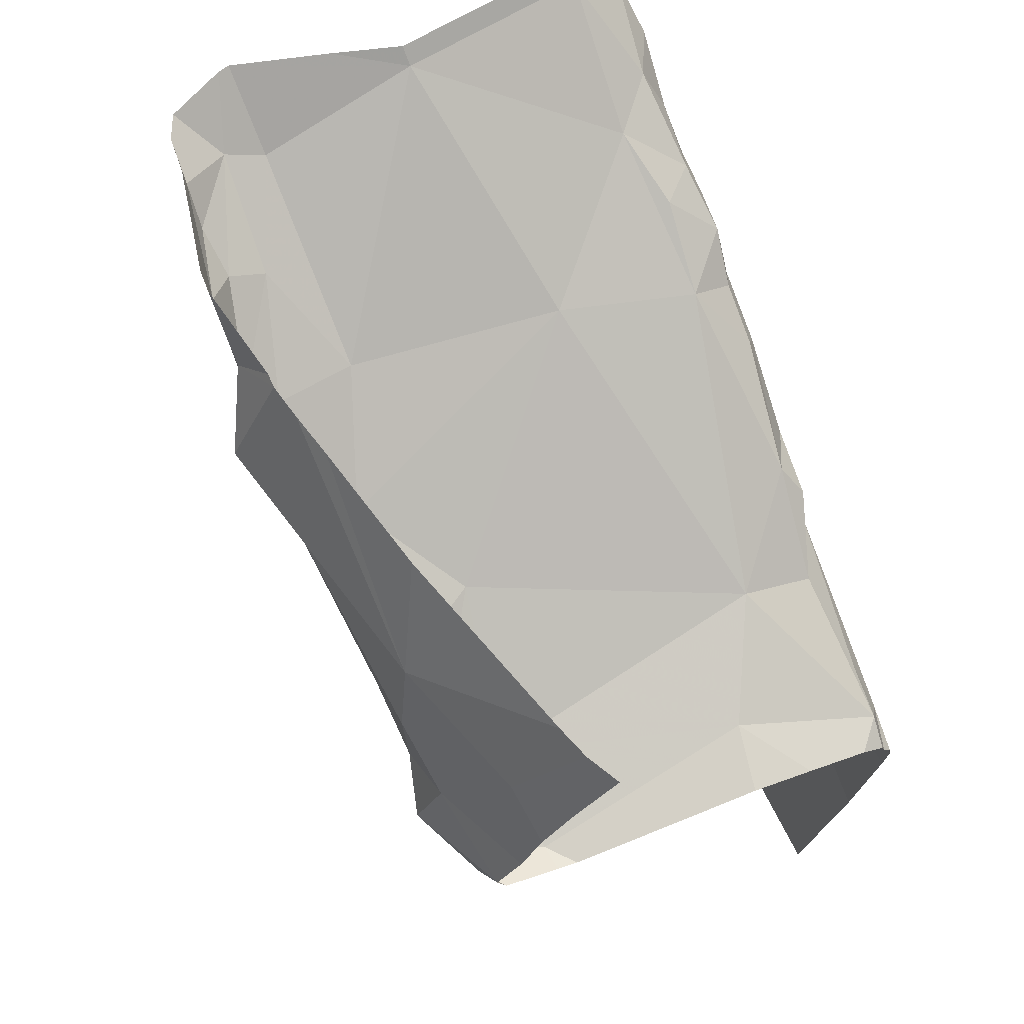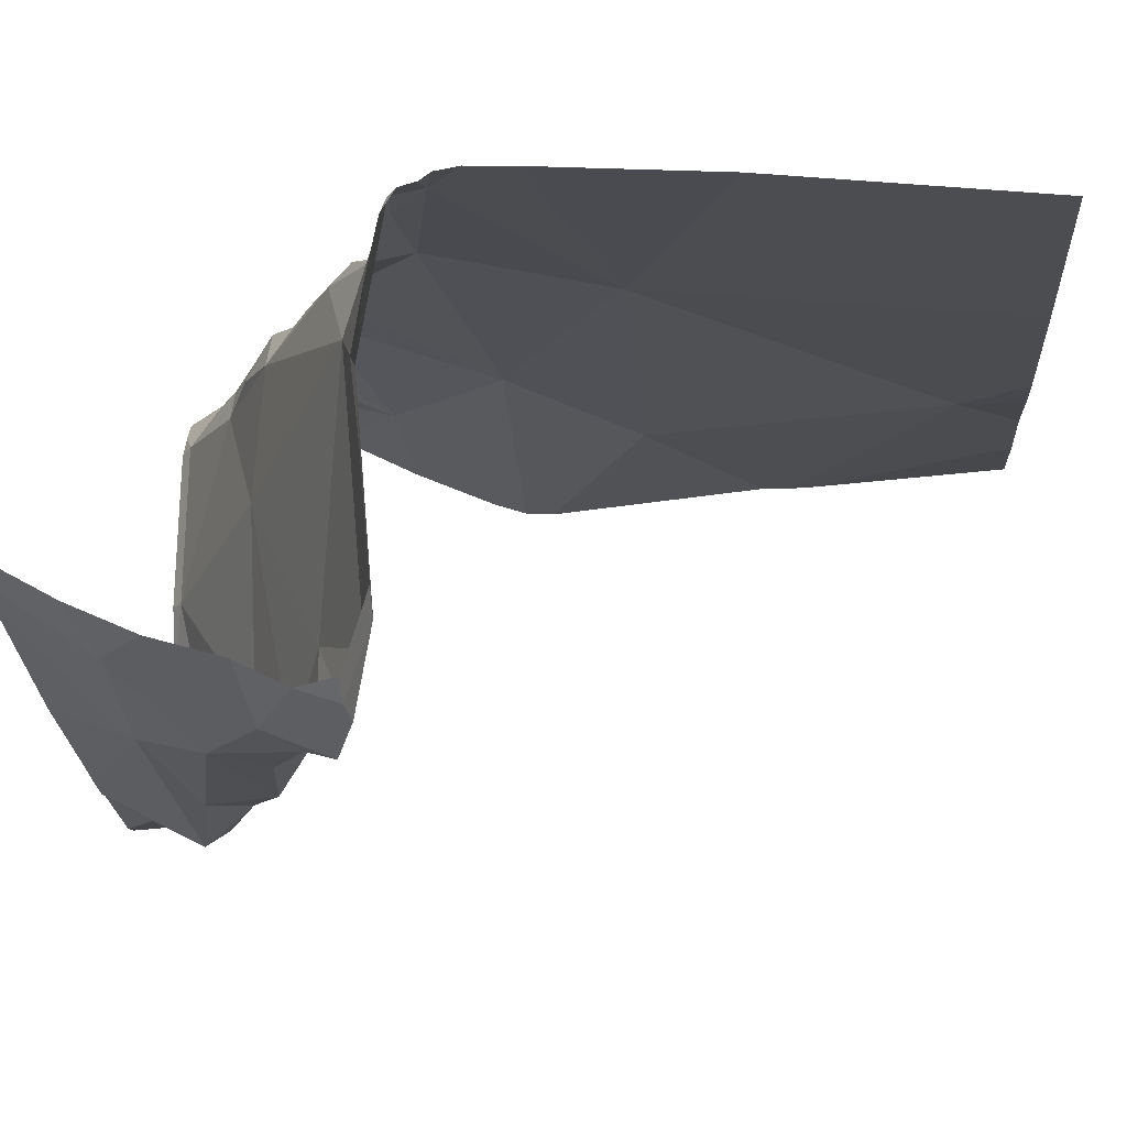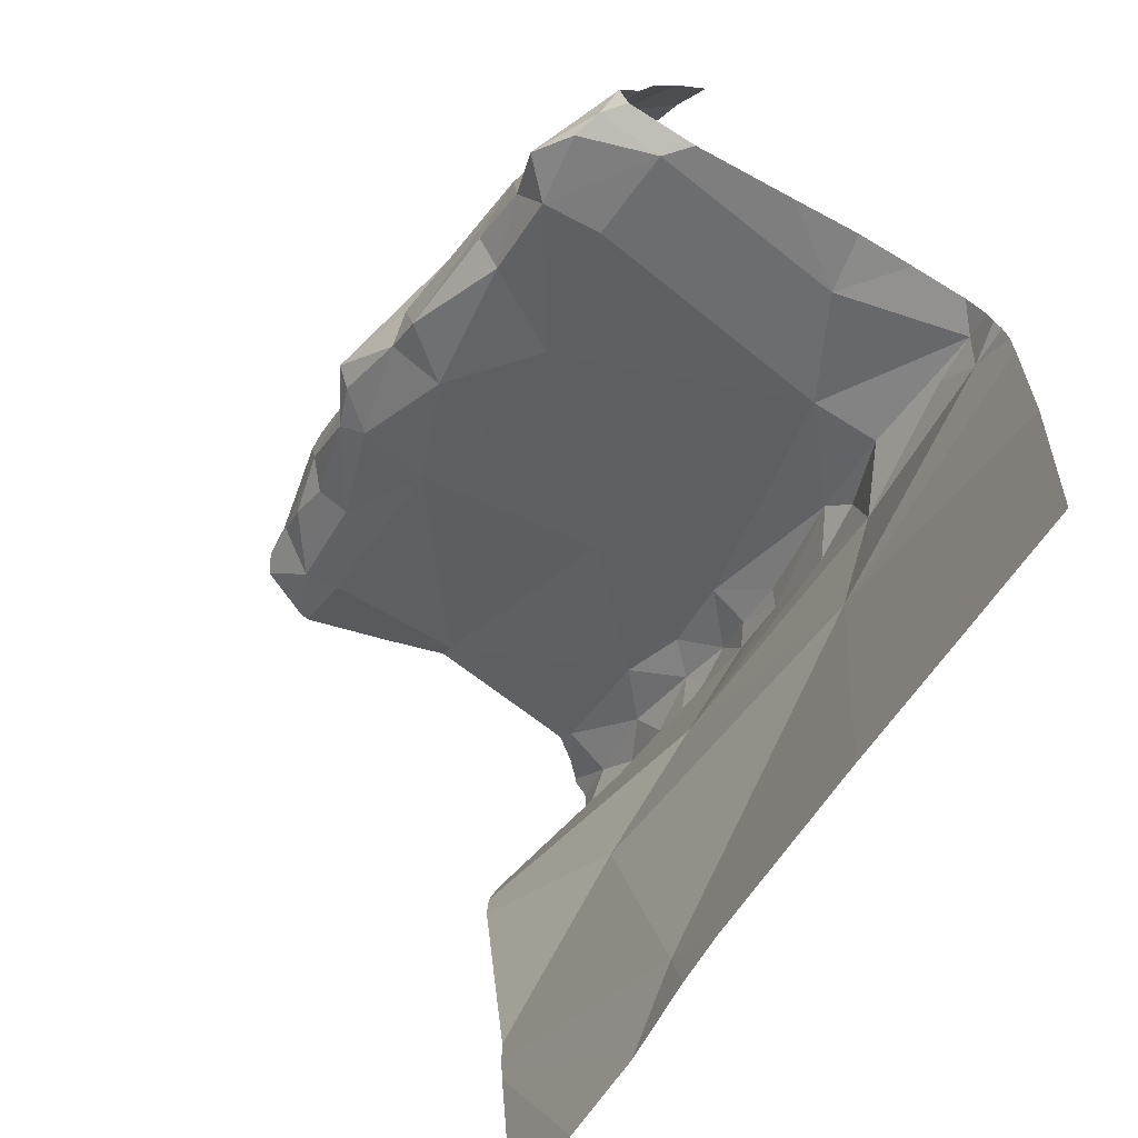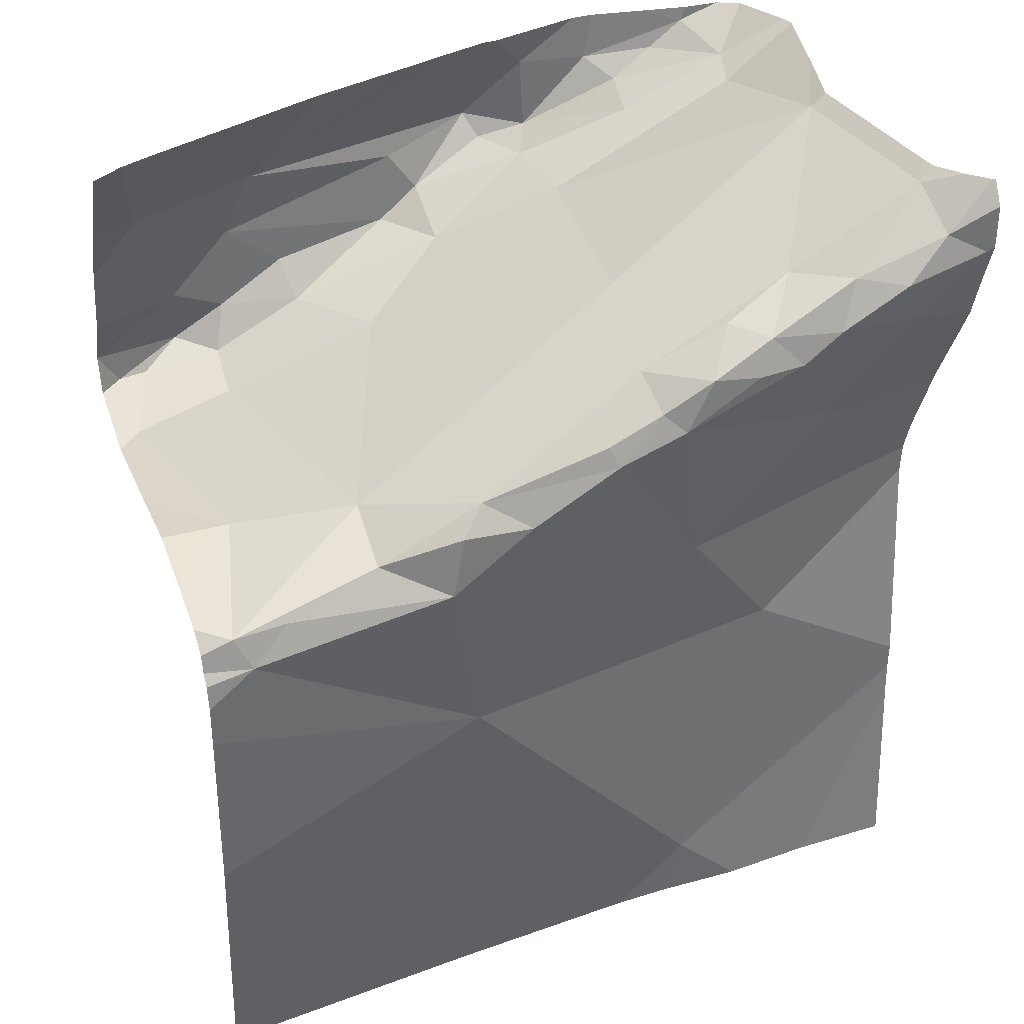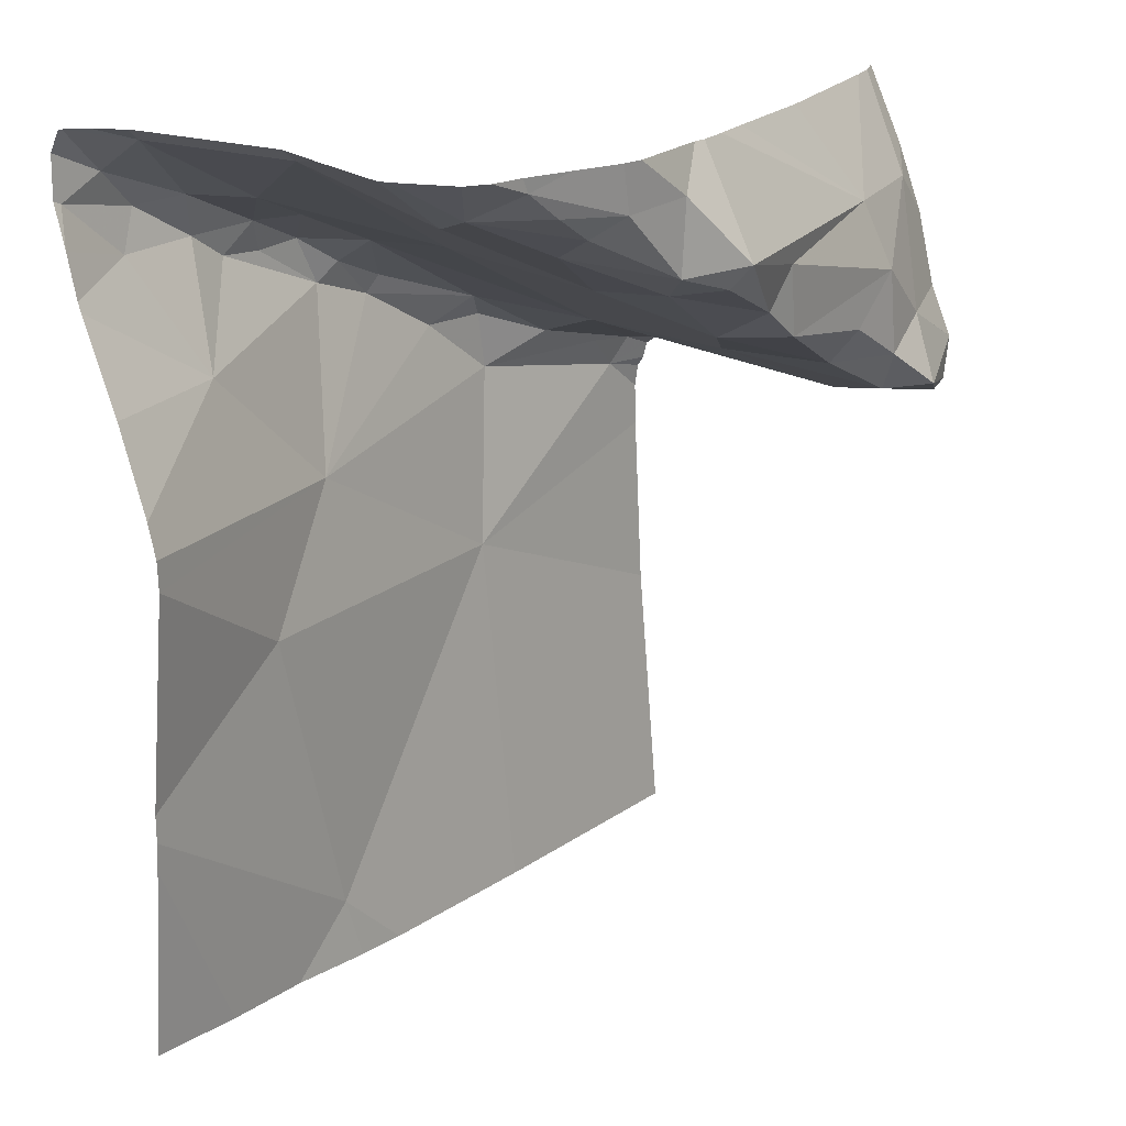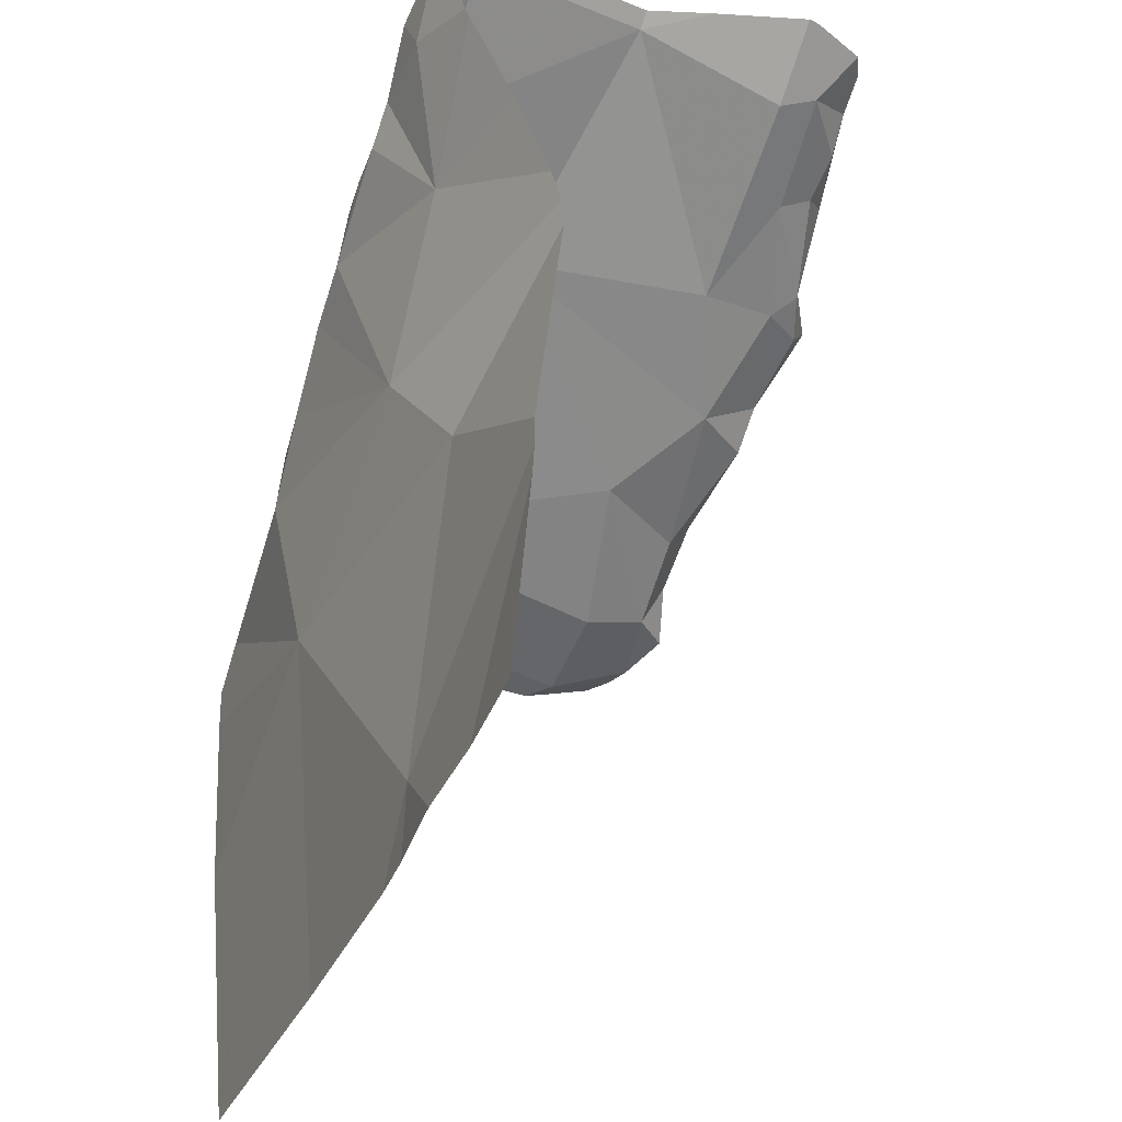
<metadata>
{"format":"obj","ext":"obj","renderer":"f3d","projection":"perspective","resolution":1024,"background":"white","views":[{"elev":71.5,"azim":-111.1,"up":"+Y"},{"elev":-10.1,"azim":-85.4,"up":"+Z"},{"elev":-67.5,"azim":-119.5,"up":"+Y"},{"elev":36.5,"azim":-20.3,"up":"+Y"},{"elev":19.4,"azim":133.2,"up":"+Y"},{"elev":-38.2,"azim":72.1,"up":"+Y"}]}
</metadata>
<code>
v -97.52 223.9 500.8
v -98.15 223 500.8
v -98.14 223.4 500.8
v -97.92 223 500.7
v -97.83 223.1 500.7
v -97.85 223 500.7
v -97.75 223 500.7
v -97.64 223 500.7
v -97.52 224 500.8
v -97.54 224 500.8
v -97.88 223.9 500.2
v -97.93 223.9 500.2
v -97.95 223.9 500.2
v -97.89 223.9 500.3
v -98.03 223.8 500.2
v -98.08 223.8 500.3
v -98.06 223.9 500.2
v -97.52 224 500.8
v -97.52 224 500.8
v -97.99 223.8 500.8
v -97.93 223.9 500.8
v -97.92 223.8 500.8
v -98.3 223.7 500.3
v -98.36 223.8 500.3
v -98.29 223.8 500.3
v -97.88 224 500.2
v -97.85 223.6 500.8
v -97.98 223.8 500.8
v -97.9 223.8 500.8
v -98.08 223.7 500.8
v -98.14 223.8 500.8
v -98.41 223.7 500.3
v -98.36 223.7 500.3
v -98.31 223.7 500.3
v -98.39 223.7 500.7
v -97.52 223.2 500.7
v -98.26 223.7 500.7
v -98.43 223.6 500.8
v -98.14 223.8 500.4
v -97.9 223.9 500.6
v -98.32 223.7 500.4
v -98.44 223.7 500.4
v -98.22 223.8 500.3
v -98.21 223.7 500.3
v -97.52 224 500.8
v -98.41 223.6 500.8
v -98.26 223.7 500.8
v -97.87 223.9 500.8
v -98.37 223.7 500.8
v -98.16 223.7 500.8
v -98.18 223.7 500.8
v -97.52 223.9 500.8
v -98.44 223.7 500.3
v -98.25 223.9 500.3
v -98.02 223.8 500.3
v -98.41 223.9 500.4
v -97.52 223.2 500.7
v -97.88 223.9 500.4
v -97.71 224 500.3
v -97.67 224 500.3
v -97.63 224 500.3
v -97.76 224 500.3
v -97.79 224 500.2
v -97.76 223.9 500.3
v -97.61 223.9 500.8
v -97.63 223.9 500.8
v -97.53 224 500.8
v -98.03 224 500.3
v -97.58 224 500.8
v -97.98 224 500.3
v -98.18 224 500.3
v -98.43 224 500.4
v -97.81 223.9 500.8
v -97.79 223.9 500.8
v -97.75 223.9 500.8
v -97.62 224 500.5
v -97.59 224 500.8
v -97.52 224 500.8
v -98.4 224 500.4
v -97.64 224 500.4
v -97.83 223.9 500.8
v -97.68 224 500.8
v -97.71 223.9 500.8
v -97.75 223.9 500.8
v -97.68 223.7 500.8
v -97.92 224 500.3
v -97.94 224 500.3
v -97.73 223.4 500.7
v -98.47 223 500.8
v -98.47 223 500.8
v -98.47 223.7 500.7
v -98.47 223.7 500.6
v -98.47 223.7 500.8
v -98.47 223.5 500.8
v -98.47 223.3 500.8
v -98.47 223.6 500.8
v -98.47 223.6 500.8
v -98.47 223.6 500.8
v -98.47 223.6 500.8
v -98.47 223.7 500.3
v -98.47 223.7 500.3
v -98.47 223.7 500.3
v -98.47 223.7 500.3
v -98.47 223.7 500.4
v -98.47 223.7 500.4
v -98.47 223.8 500.4
v -98.47 223.9 500.4
v -98.47 224 500.4
v -98.47 223.7 500.6
v -97.52 223.9 500.8
v -97.52 223.3 500.7
v -97.52 223.3 500.7
v -97.52 223.6 500.7
v -97.52 223.6 500.7
v -97.52 223.6 500.7
v -97.52 223.7 500.7
v -97.52 223 500.7
v -97.57 224 500.8
v -97.6 224 500.5
v -97.59 224 500.3
v -97.62 224 500.3
v -97.72 224 500.3
v -97.78 224 500.2
v -97.66 224 500.3
v -97.81 224 500.2
v -97.56 224 500.3
v -97.55 224 500.4
v -97.58 224 500.5
v -97.57 224 500.7
v -97.6 224 500.6
v -97.53 224 500.8
v -98.45 224 500.4
v -98.47 224 500.5
f 89 3 90
f 4 5 2
f 6 5 4
f 7 5 6
f 7 8 57
f 12 11 13
f 14 11 12
f 16 15 17
f 21 20 22
f 24 23 25
f 11 26 13
f 28 27 29
f 30 28 31
f 33 32 34
f 113 88 112
f 21 31 20
f 37 35 38
f 38 35 91
f 20 28 22
f 40 39 37
f 42 41 34
f 42 34 32
f 16 43 44
f 122 60 124
f 46 38 96
f 37 38 47
f 31 37 47
f 48 21 22
f 28 20 31
f 49 47 38
f 51 50 47
f 31 50 30
f 28 29 22
f 30 50 51
f 112 88 111
f 51 47 49
f 50 31 47
f 49 46 51
f 46 49 38
f 3 51 46
f 111 5 36
f 94 46 99
f 53 32 33
f 12 15 14
f 17 54 25
f 53 33 100
f 12 13 15
f 110 85 116
f 13 17 15
f 87 26 86
f 55 15 16
f 100 24 103
f 33 23 24
f 32 53 42
f 55 39 40
f 34 23 33
f 42 53 102
f 55 16 44
f 39 55 44
f 41 42 35
f 106 56 107
f 3 27 51
f 54 17 13
f 1 65 85
f 35 42 105
f 25 23 43
f 24 25 56
f 21 40 37
f 30 27 28
f 34 44 23
f 55 58 14
f 15 55 14
f 21 37 31
f 27 30 51
f 43 23 44
f 54 13 87
f 25 43 16
f 17 25 16
f 40 58 55
f 39 44 34
f 34 41 39
f 121 60 120
f 37 39 41
f 35 37 41
f 25 54 56
f 120 61 126
f 5 3 2
f 72 54 79
f 60 59 61
f 63 62 59
f 64 62 11
f 11 14 64
f 66 65 67
f 19 67 18
f 62 63 11
f 48 73 74
f 40 75 76
f 40 21 75
f 119 76 130
f 58 64 14
f 76 77 129
f 77 69 78
f 80 58 76
f 48 81 21
f 66 82 83
f 74 81 48
f 69 66 67
f 118 77 10
f 83 65 66
f 75 81 74
f 21 81 75
f 76 75 77
f 82 75 74
f 74 83 82
f 74 73 84
f 29 84 73
f 29 73 48
f 85 83 84
f 85 65 83
f 84 83 74
f 66 69 82
f 75 82 77
f 52 65 1
f 48 22 29
f 59 62 61
f 60 61 120
f 62 64 61
f 63 60 122
f 63 26 11
f 26 63 123
f 59 60 63
f 126 80 127
f 58 40 76
f 80 61 64
f 127 76 128
f 1 85 110
f 27 85 29
f 69 77 82
f 58 80 64
f 27 3 88
f 5 7 36
f 88 5 111
f 85 27 114
f 78 69 9
f 88 3 5
f 85 84 29
f 27 88 113
f 79 54 71
f 89 2 3
f 90 3 95
f 91 35 92
f 92 35 109
f 93 38 91
f 71 54 68
f 94 3 46
f 95 3 94
f 72 56 54
f 96 38 93
f 97 46 96
f 52 67 65
f 98 46 97
f 99 46 98
f 45 67 52
f 100 33 24
f 101 53 100
f 18 67 45
f 102 53 101
f 68 54 70
f 19 69 67
f 103 24 106
f 104 42 102
f 70 54 87
f 105 42 104
f 106 24 56
f 69 19 9
f 107 56 108
f 36 7 57
f 108 56 72
f 57 8 117
f 109 35 105
f 86 26 125
f 114 27 113
f 115 85 114
f 87 13 26
f 116 85 115
f 10 77 131
f 123 63 122
f 124 60 121
f 125 26 123
f 126 61 80
f 127 80 76
f 128 76 119
f 129 77 118
f 130 76 129
f 131 77 78
f 132 108 72
f 133 108 132

</code>
